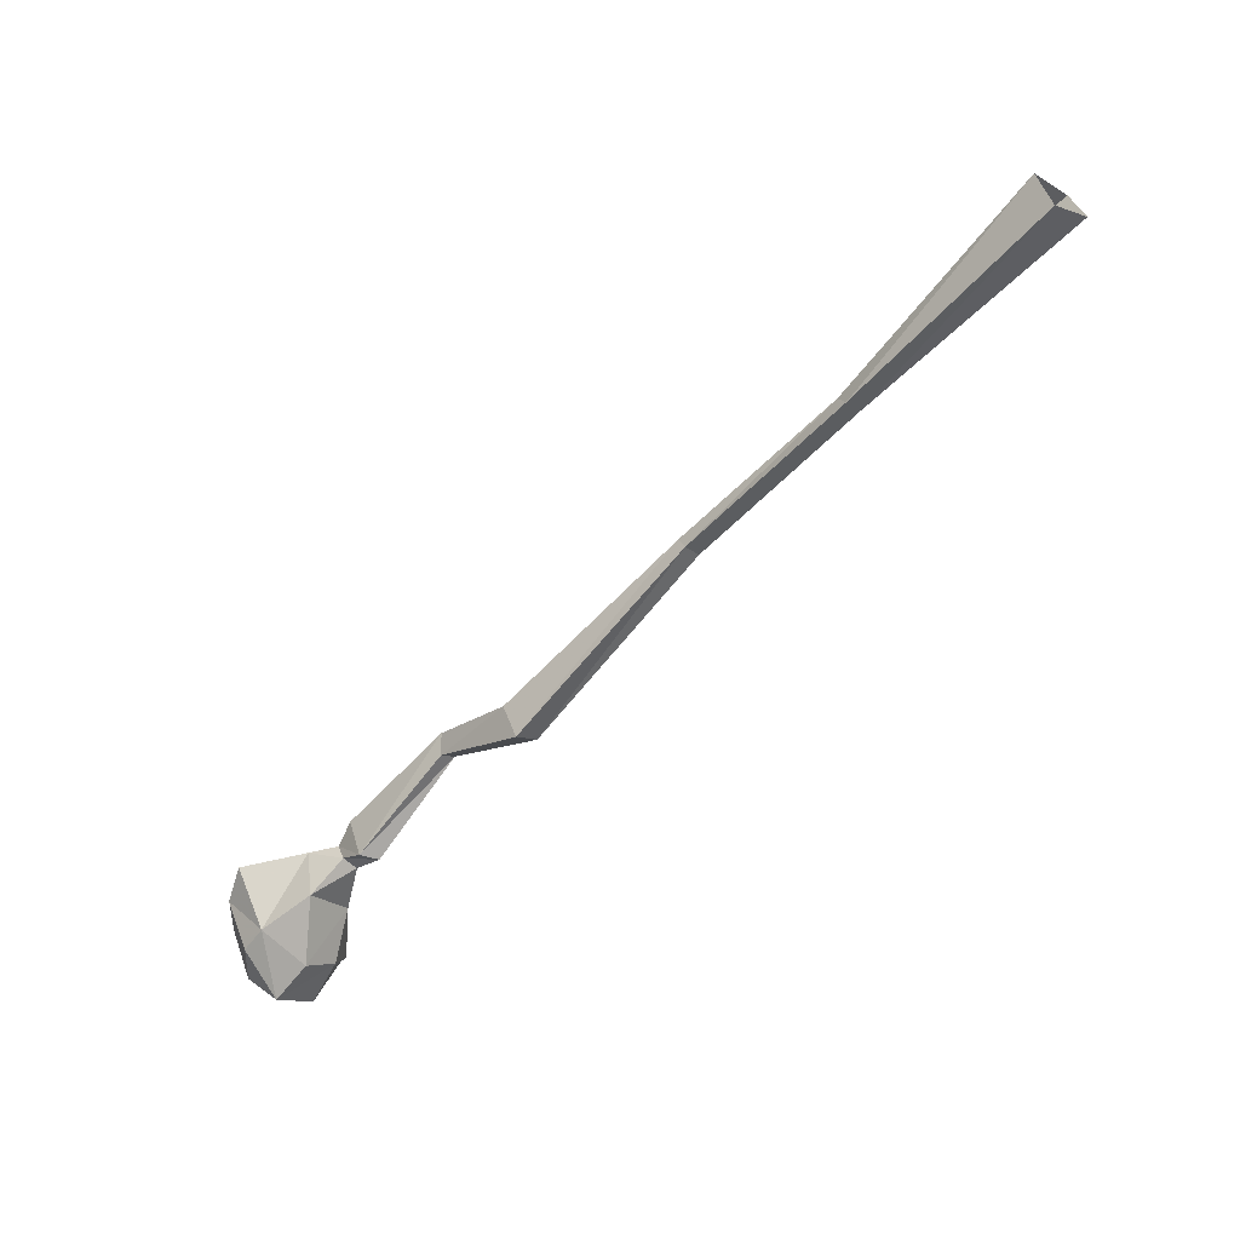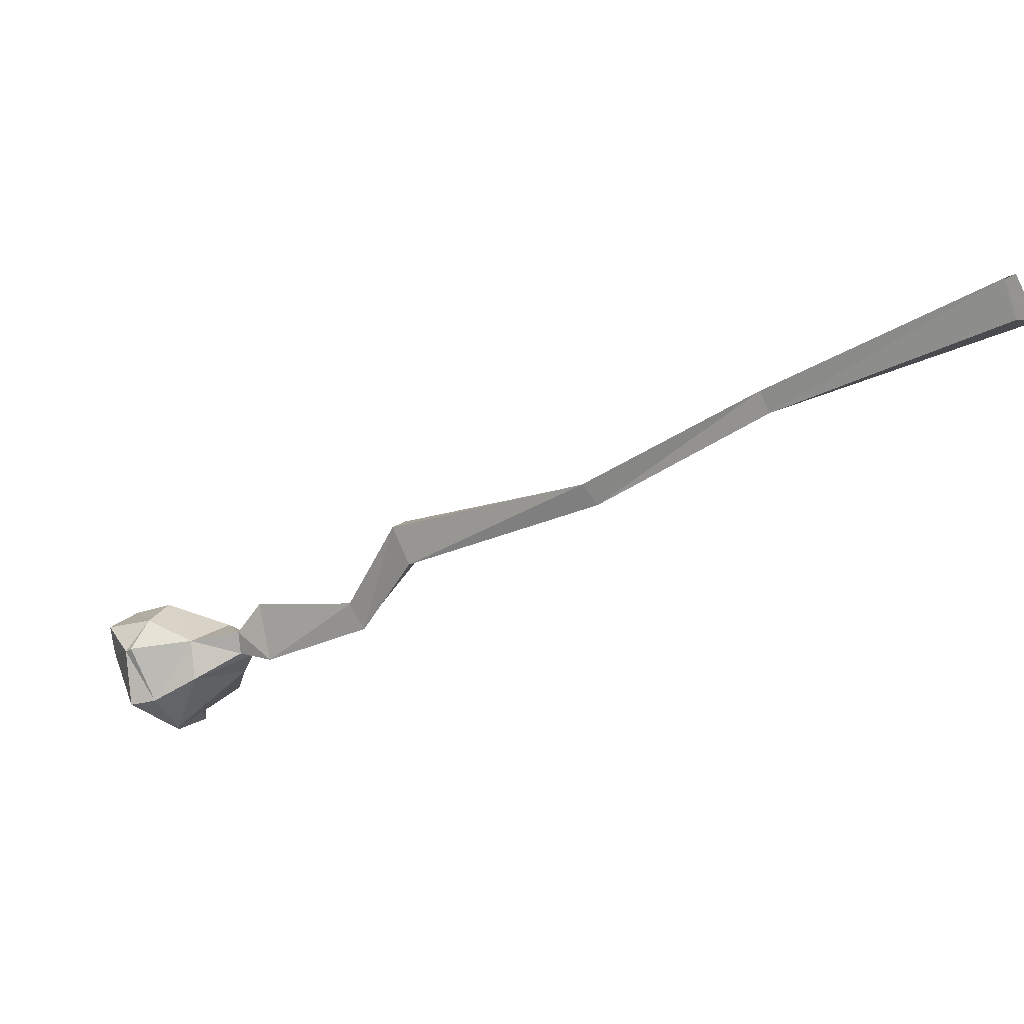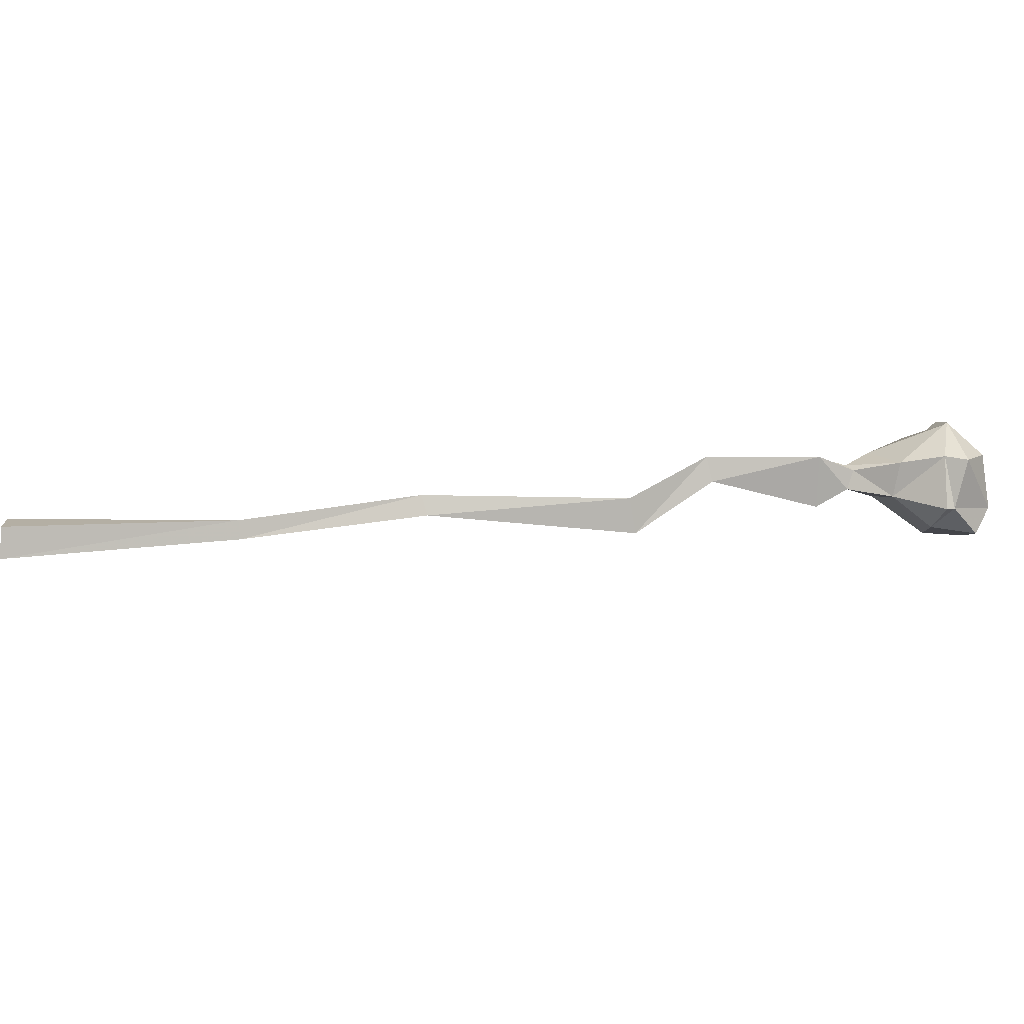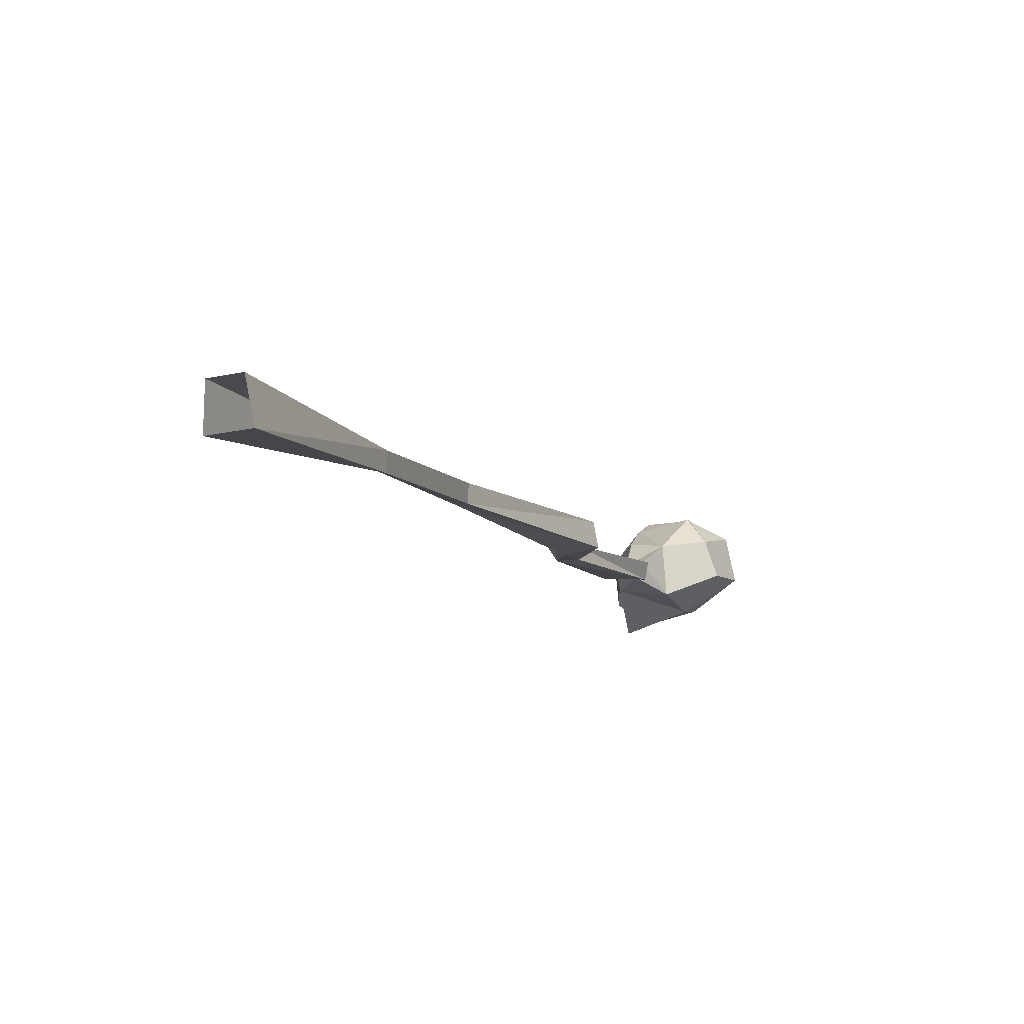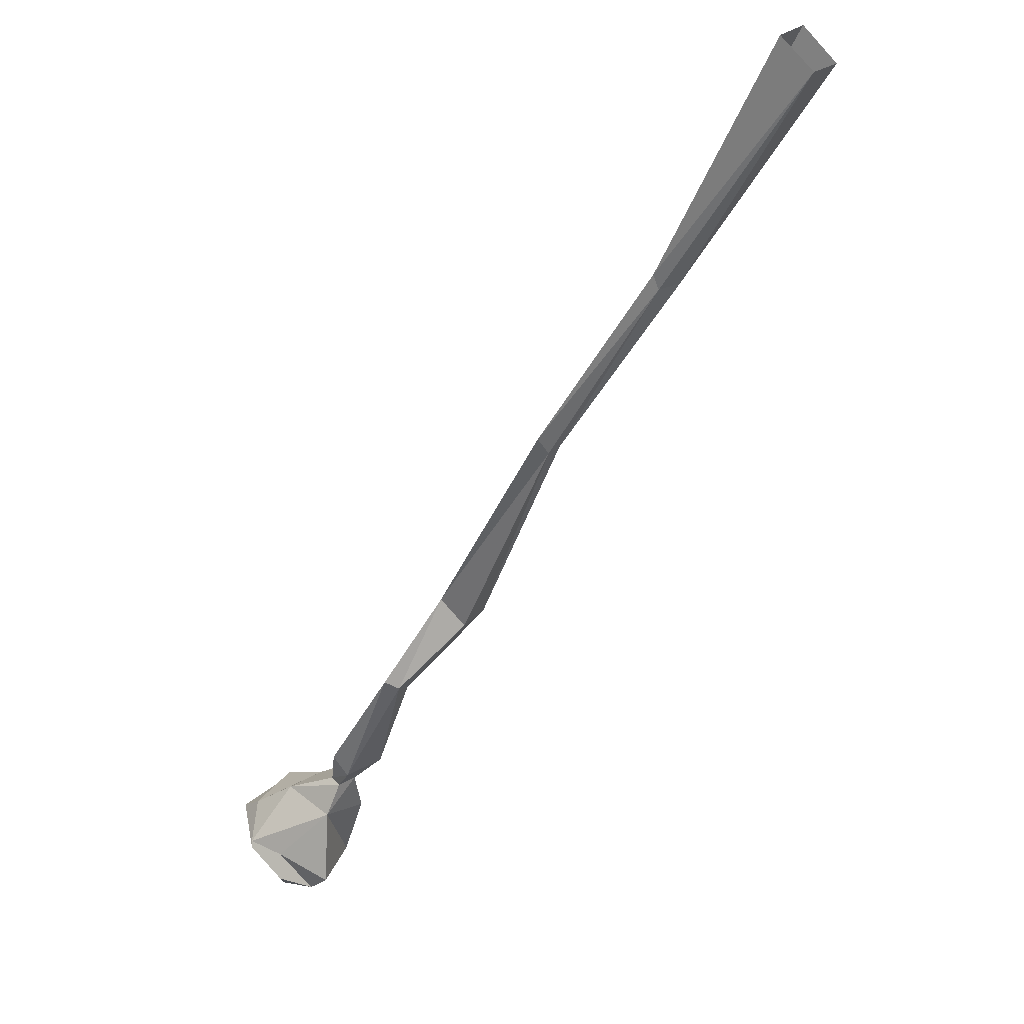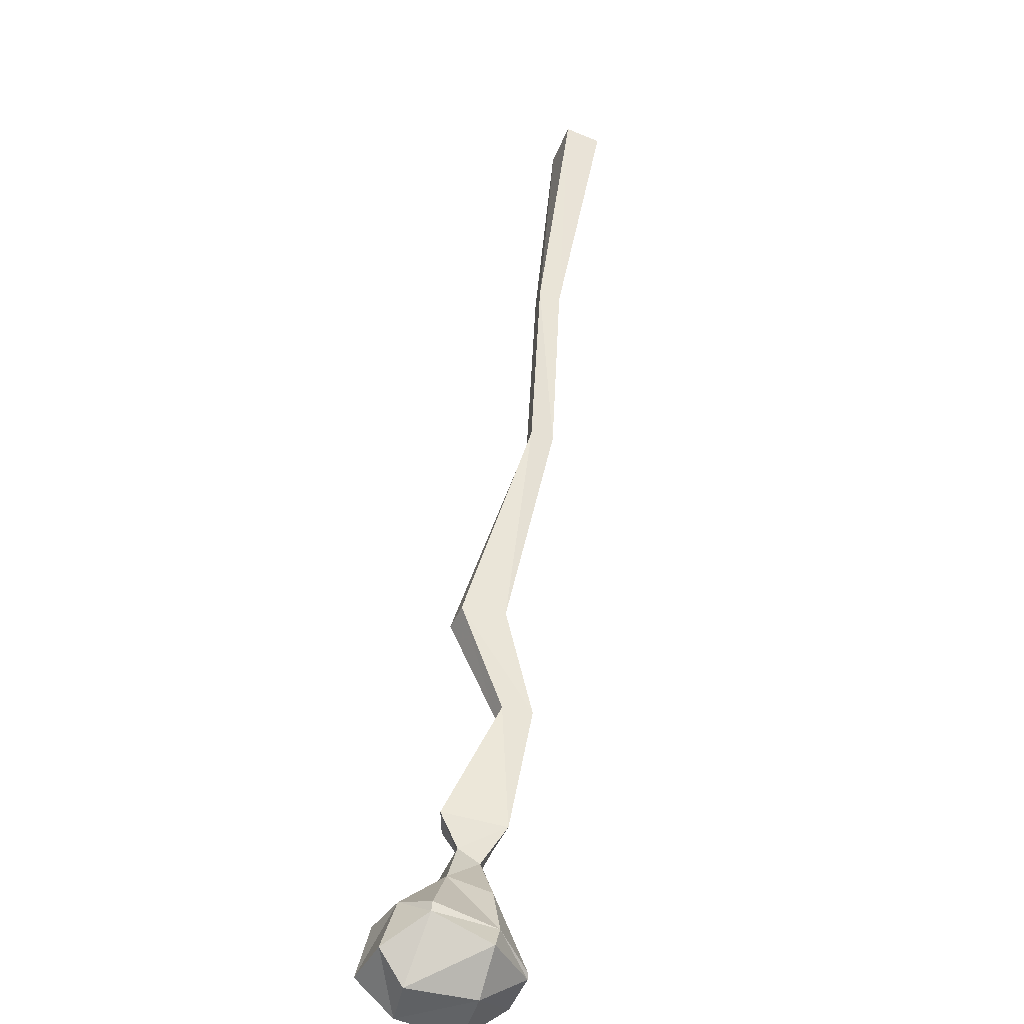
<metadata>
{"format":"obj","ext":"obj","renderer":"f3d","projection":"perspective","resolution":1024,"background":"white","views":[{"elev":-57.2,"azim":-89.2,"up":"+Y"},{"elev":67.4,"azim":174.2,"up":"+Z"},{"elev":28.7,"azim":33.8,"up":"+Y"},{"elev":38.0,"azim":-60.8,"up":"+Z"},{"elev":0.4,"azim":-127.3,"up":"+Z"},{"elev":3.4,"azim":98.5,"up":"+Z"}]}
</metadata>
<code>
o item/lava_battlestaff
v 29 1 -34
v 45 0 -49
v 46 -7 -47
v 31 -2 -34
v 20 -5 -24
v 22 -2 -20
v 30 3 -33
v 46 2 -46
v 47 -7 -44
v 32 -1 -32
v 24 -8 -19
v 22 -10 -22
v -6 -1 2
v -6 1 4
v -4 -2 5
v 51 -4 -48
v 51 -1 -50
v 49 -1 -51
v 49 -4 -50
v 53 -8 -55
v 59 -4 -50
v 59 2 -52
v 51 0 -56
v 59 -9 -63
v 63 -13 -56
v 66 -9 -52
v 69 -4 -51
v 66 4 -55
v 63 7 -61
v 59 4 -63
v 53 -1 -67
v 59 -2 -69
v 63 -9 -66
v 69 -14 -61
v 73 -10 -56
v 70 -4 -52
v 70 4 -56
v 63 7 -62
v 59 4 -67
v -6 -3 3
v -29 -2 24
v -29 -1 26
v -28 -4 27
v -30 -5 25
v -59 -6 51
v -61 0 49
v -57 2 54
v -56 -3 56
v 73 -7 -61
v 70 2 -63
v 66 -1 -69
v 69 -9 -66
f 1 2 3
f 1 3 4
f 1 4 5
f 1 5 6
f 1 6 7
f 1 7 2
f 2 7 8
f 2 8 3
f 3 8 9
f 3 9 10
f 3 10 4
f 4 10 11
f 4 11 12
f 4 12 5
f 5 12 13
f 5 13 6
f 6 13 14
f 6 14 15
f 6 15 11
f 6 11 7
f 7 11 10
f 7 10 8
f 8 10 9
f 8 9 16
f 8 16 17
f 8 17 2
f 2 17 18
f 2 18 3
f 3 18 19
f 3 19 9
f 9 19 16
f 16 19 20
f 16 20 21
f 16 21 17
f 17 21 22
f 17 22 18
f 18 22 23
f 18 23 19
f 19 23 20
f 20 23 24
f 20 24 25
f 20 25 21
f 21 25 26
f 21 26 27
f 21 27 28
f 21 28 22
f 22 28 29
f 22 29 23
f 23 29 30
f 23 30 31
f 23 31 24
f 24 31 32
f 24 32 33
f 24 33 34
f 24 34 25
f 25 34 26
f 26 34 35
f 26 35 36
f 26 36 27
f 27 36 28
f 28 36 37
f 28 37 38
f 28 38 29
f 29 38 30
f 30 38 39
f 30 39 32
f 30 32 31
f 12 40 13
f 13 40 41
f 13 41 14
f 14 41 42
f 14 42 43
f 14 43 15
f 15 43 44
f 15 44 40
f 15 40 11
f 11 40 12
f 44 45 46
f 44 46 41
f 44 41 40
f 41 44 43
f 41 43 42
f 42 47 48
f 42 48 43
f 43 48 45
f 43 45 44
f 46 47 42
f 46 42 41
f 37 36 49
f 37 49 50
f 37 50 38
f 38 50 39
f 39 50 51
f 39 51 32
f 32 51 33
f 33 51 52
f 33 52 34
f 34 52 35
f 35 52 49
f 35 49 36
f 50 49 52
f 50 52 51

</code>
